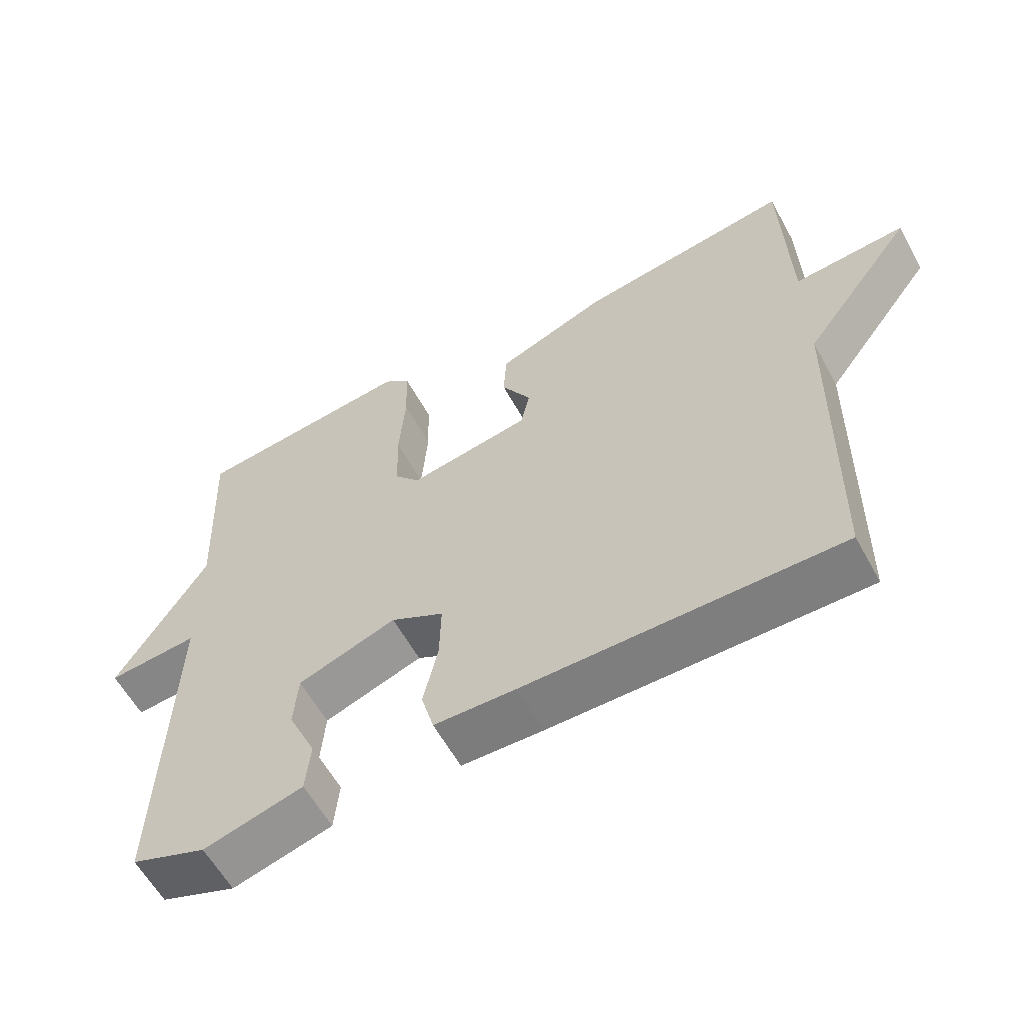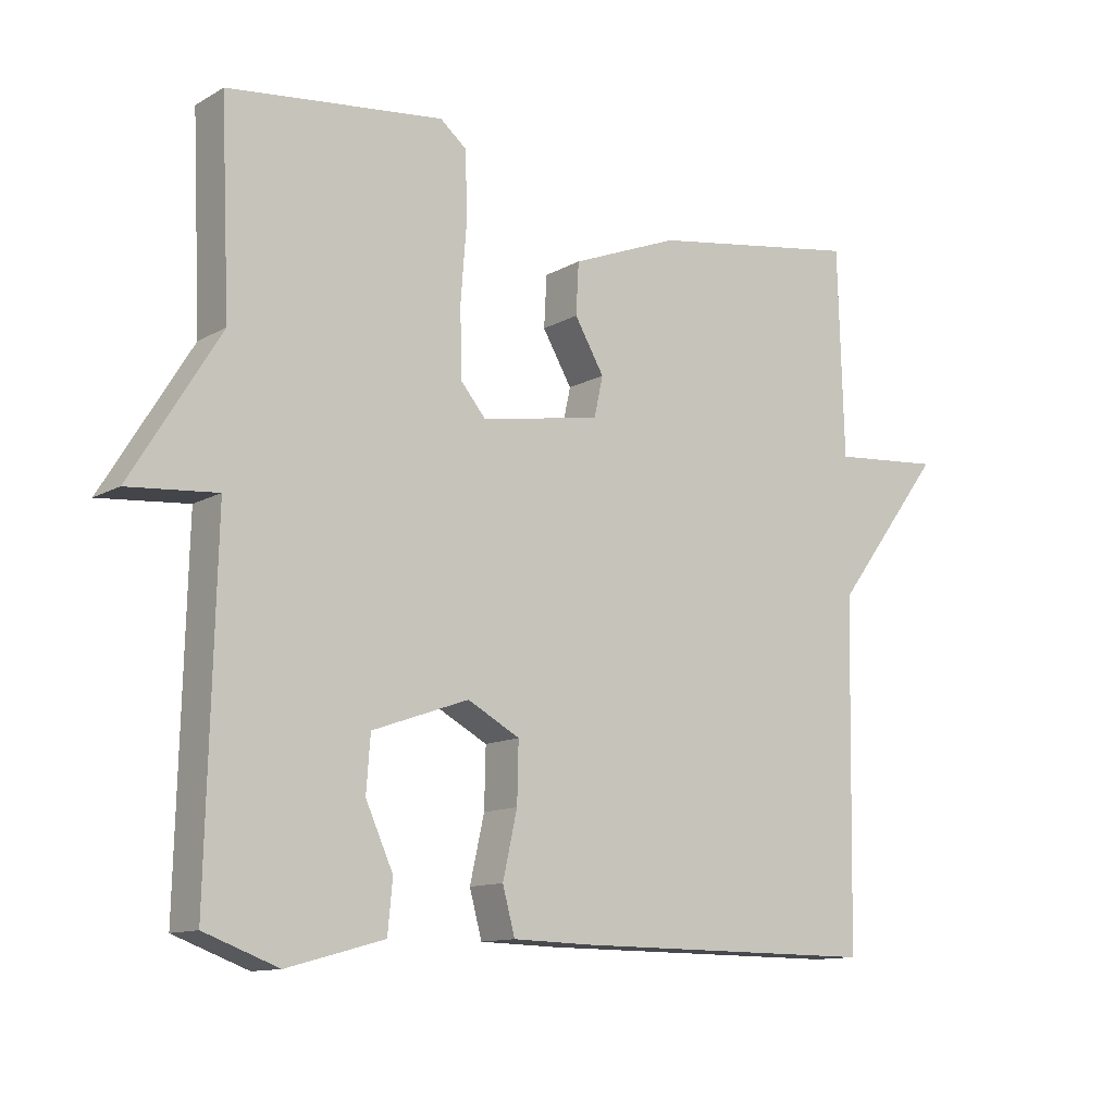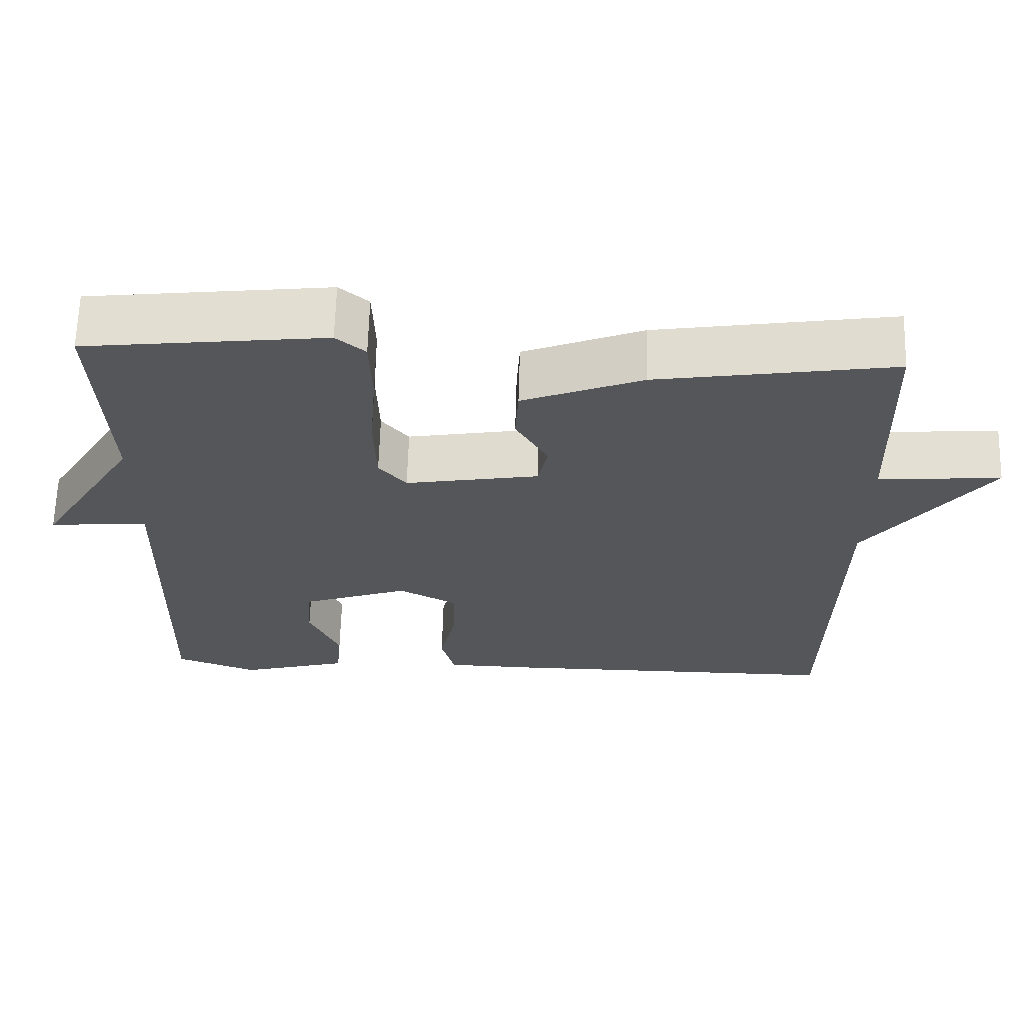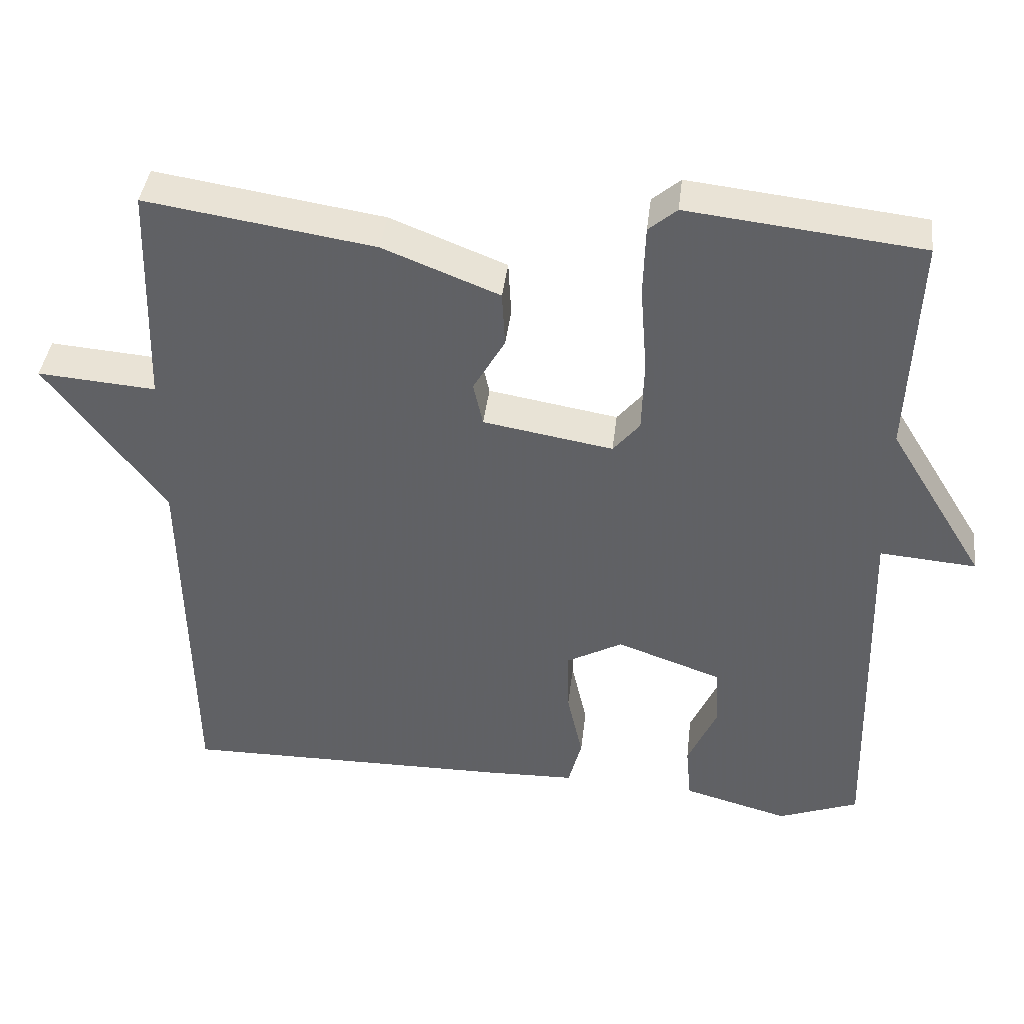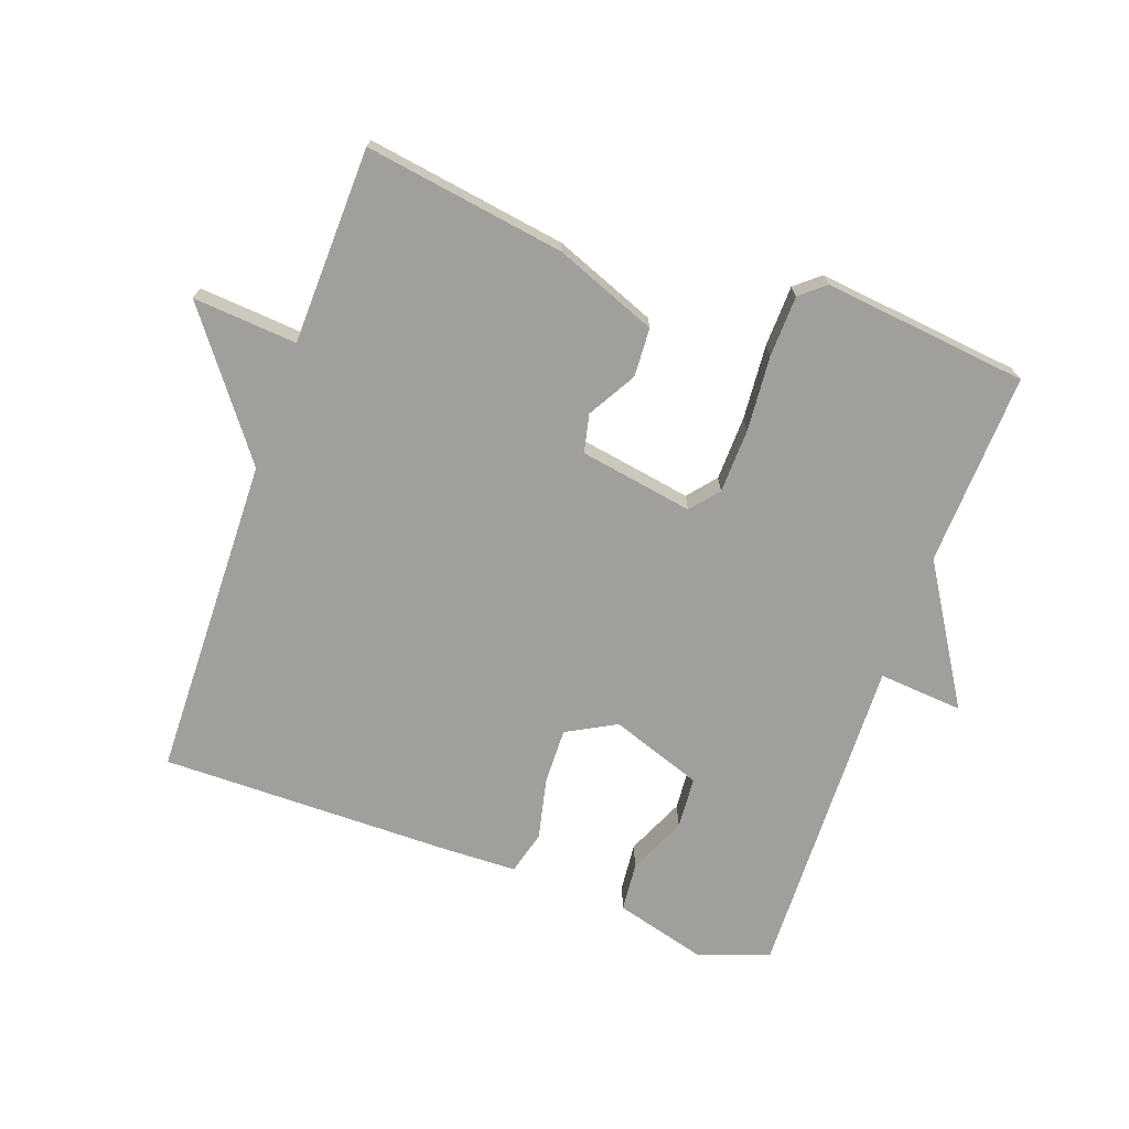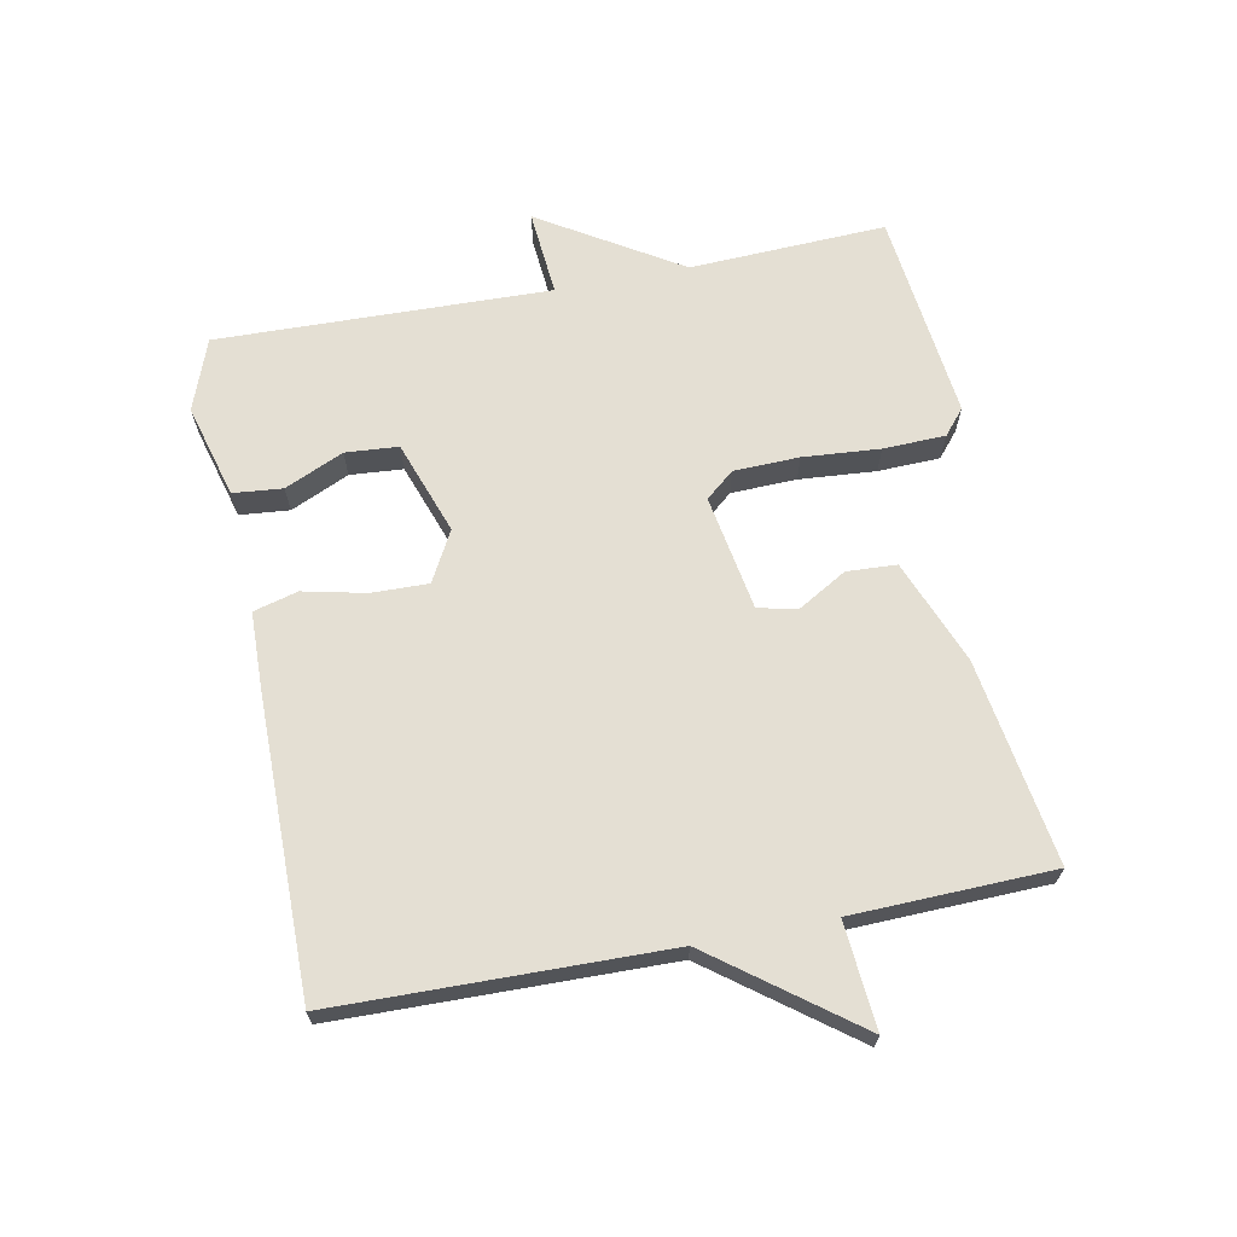
<metadata>
{"format":"obj","ext":"obj","renderer":"f3d","projection":"perspective","resolution":1024,"background":"white","views":[{"elev":-59.6,"azim":-151.3,"up":"+Z"},{"elev":-11.9,"azim":143.0,"up":"+Z"},{"elev":64.3,"azim":-178.4,"up":"+Z"},{"elev":40.2,"azim":6.6,"up":"+Z"},{"elev":-71.2,"azim":-19.6,"up":"+Y"},{"elev":66.8,"azim":-101.0,"up":"+Y"}]}
</metadata>
<code>
v -0.5 0.07 -0.5
v -0.509 0.07 -0.002
v -0.669 0.07 0.211
v -0.509 0.07 0.198
v -0.5 0.07 0.5
v -0.192 0.07 0.452
v -0.035 0.07 0.39
v -0.031 0.07 0.315
v -0.074 0.07 0.241
v -0.061 0.07 0.182
v 0.114 0.07 0.152
v 0.15 0.07 0.195
v 0.153 0.07 0.294
v 0.144 0.07 0.41
v 0.147 0.07 0.504
v 0.185 0.07 0.536
v 0.5 0.07 0.5
v 0.487 0.07 0.203
v 0.617 0.07 -0.008
v 0.487 0.07 0.003
v 0.5 0.07 -0.5
v 0.392 0.07 -0.54
v 0.25 0.07 -0.501
v 0.243 0.07 -0.426
v 0.283 0.07 -0.337
v 0.277 0.07 -0.257
v 0.136 0.07 -0.207
v 0.06 0.07 -0.248
v 0.062 0.07 -0.334
v 0.083 0.07 -0.428
v 0.065 0.07 -0.495
v -0.051 0.07 -0.498
v -0.5 0 -0.5
v -0.509 0 -0.002
v -0.669 0 0.211
v -0.509 0 0.198
v -0.5 0 0.5
v -0.192 0 0.452
v -0.035 0 0.39
v -0.031 0 0.315
v -0.074 0 0.241
v -0.061 0 0.182
v 0.114 0 0.152
v 0.15 0 0.195
v 0.153 0 0.294
v 0.144 0 0.41
v 0.147 0 0.504
v 0.185 0 0.536
v 0.5 0 0.5
v 0.487 0 0.203
v 0.617 0 -0.008
v 0.487 0 0.003
v 0.5 0 -0.5
v 0.392 0 -0.54
v 0.25 0 -0.501
v 0.243 0 -0.426
v 0.283 0 -0.337
v 0.277 0 -0.257
v 0.136 0 -0.207
v 0.06 0 -0.248
v 0.062 0 -0.334
v 0.083 0 -0.428
v 0.065 0 -0.495
v -0.051 0 -0.498
f 32 1 2
f 31 32 2
f 30 31 2
f 29 30 2
f 2 3 4
f 29 2 4
f 28 29 4
f 27 28 4 5
f 26 27 5
f 23 24 25
f 22 23 25
f 21 22 25
f 20 21 25
f 20 25 26
f 18 19 20
f 18 20 26
f 17 18 26
f 16 17 26
f 15 16 26
f 14 15 26
f 13 14 26
f 12 13 26
f 11 12 26
f 10 11 26
f 7 8 9
f 6 7 9
f 5 6 9
f 5 9 10
f 5 10 26
f 34 33 64
f 34 64 63
f 34 63 62
f 34 62 61
f 36 35 34
f 36 34 61
f 36 61 60
f 37 36 60 59
f 37 59 58
f 57 56 55
f 57 55 54
f 57 54 53
f 57 53 52
f 58 57 52
f 52 51 50
f 58 52 50
f 58 50 49
f 58 49 48
f 58 48 47
f 58 47 46
f 58 46 45
f 58 45 44
f 58 44 43
f 58 43 42
f 41 40 39
f 41 39 38
f 41 38 37
f 42 41 37
f 58 42 37
f 1 33 34 2
f 2 34 35 3
f 3 35 36 4
f 4 36 37 5
f 5 37 38 6
f 6 38 39 7
f 7 39 40 8
f 8 40 41 9
f 9 41 42 10
f 10 42 43 11
f 11 43 44 12
f 12 44 45 13
f 13 45 46 14
f 14 46 47 15
f 15 47 48 16
f 16 48 49 17
f 17 49 50 18
f 18 50 51 19
f 19 51 52 20
f 20 52 53 21
f 21 53 54 22
f 22 54 55 23
f 23 55 56 24
f 24 56 57 25
f 25 57 58 26
f 26 58 59 27
f 27 59 60 28
f 28 60 61 29
f 29 61 62 30
f 30 62 63 31
f 31 63 64 32
f 32 64 33 1

</code>
